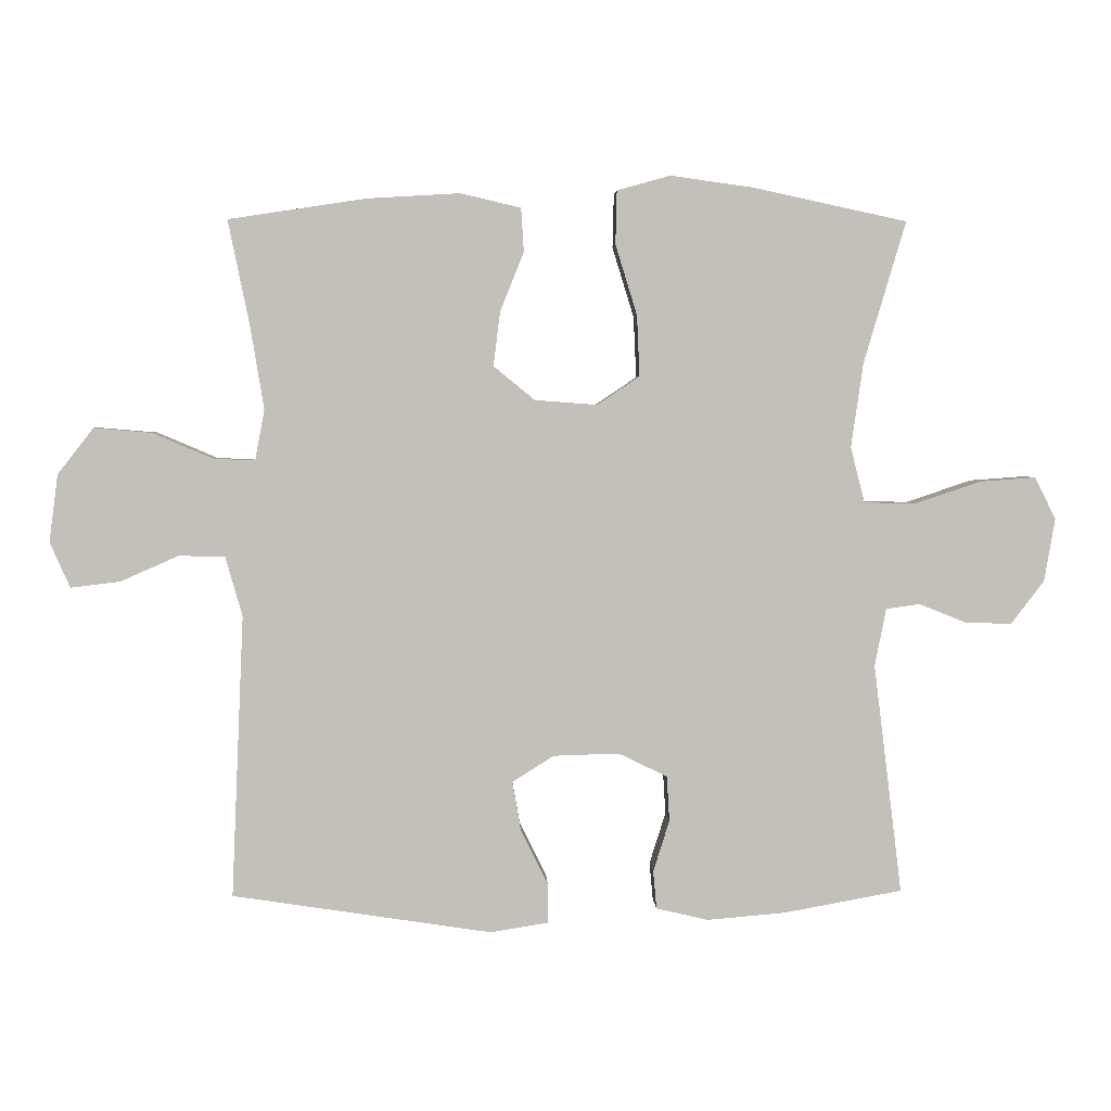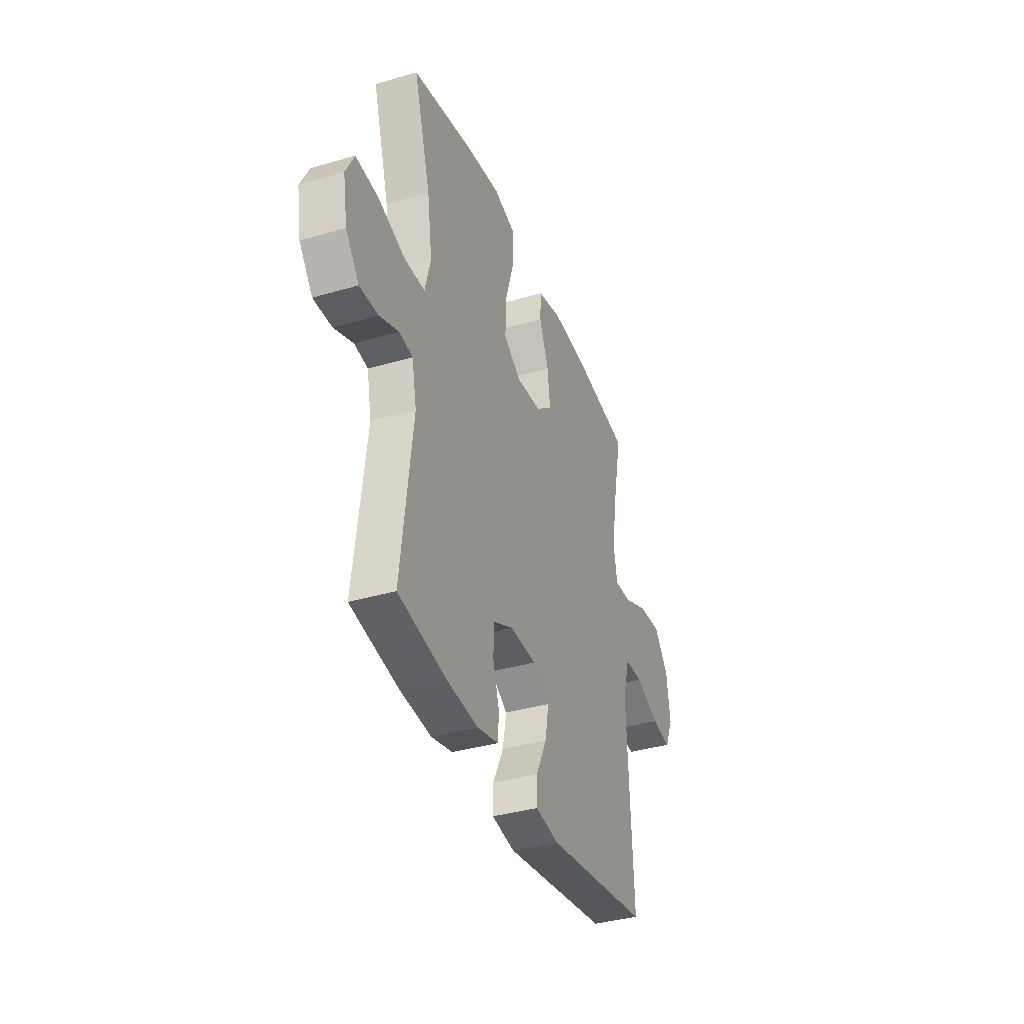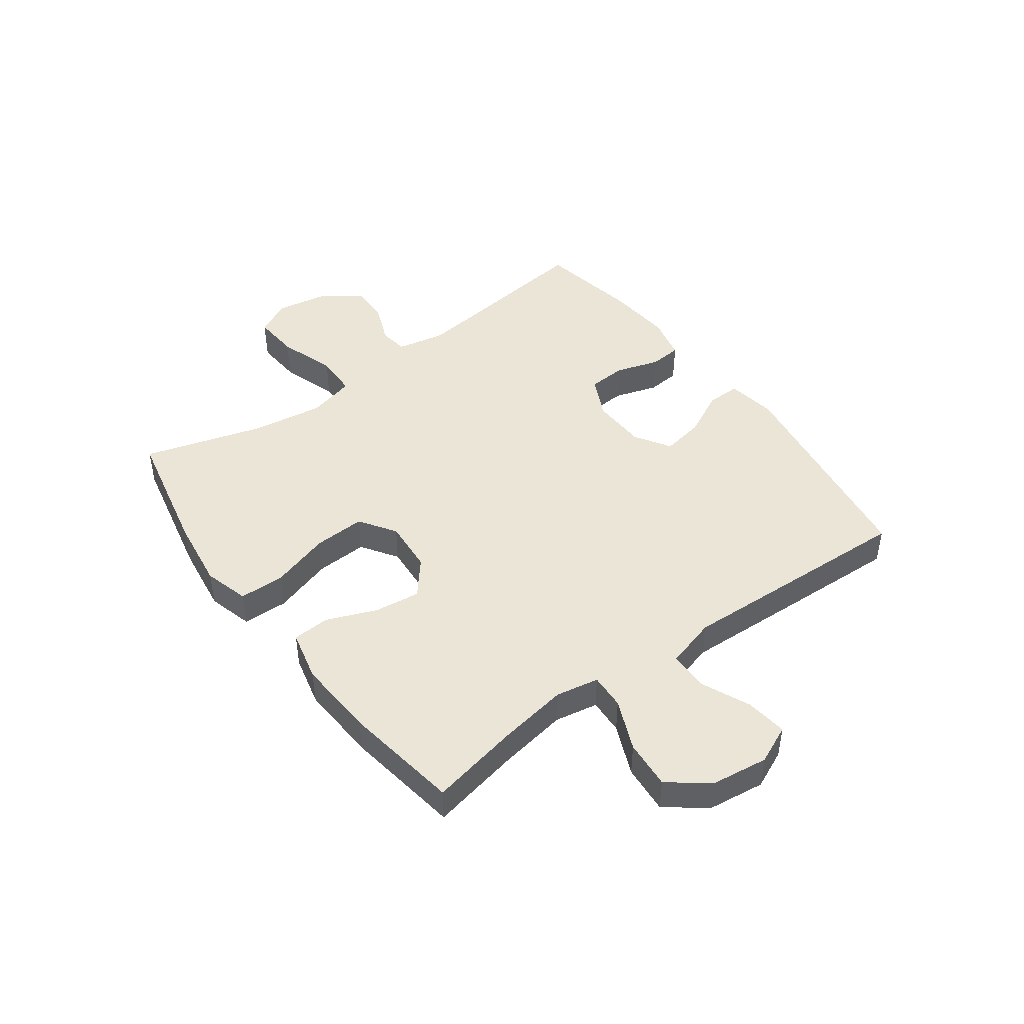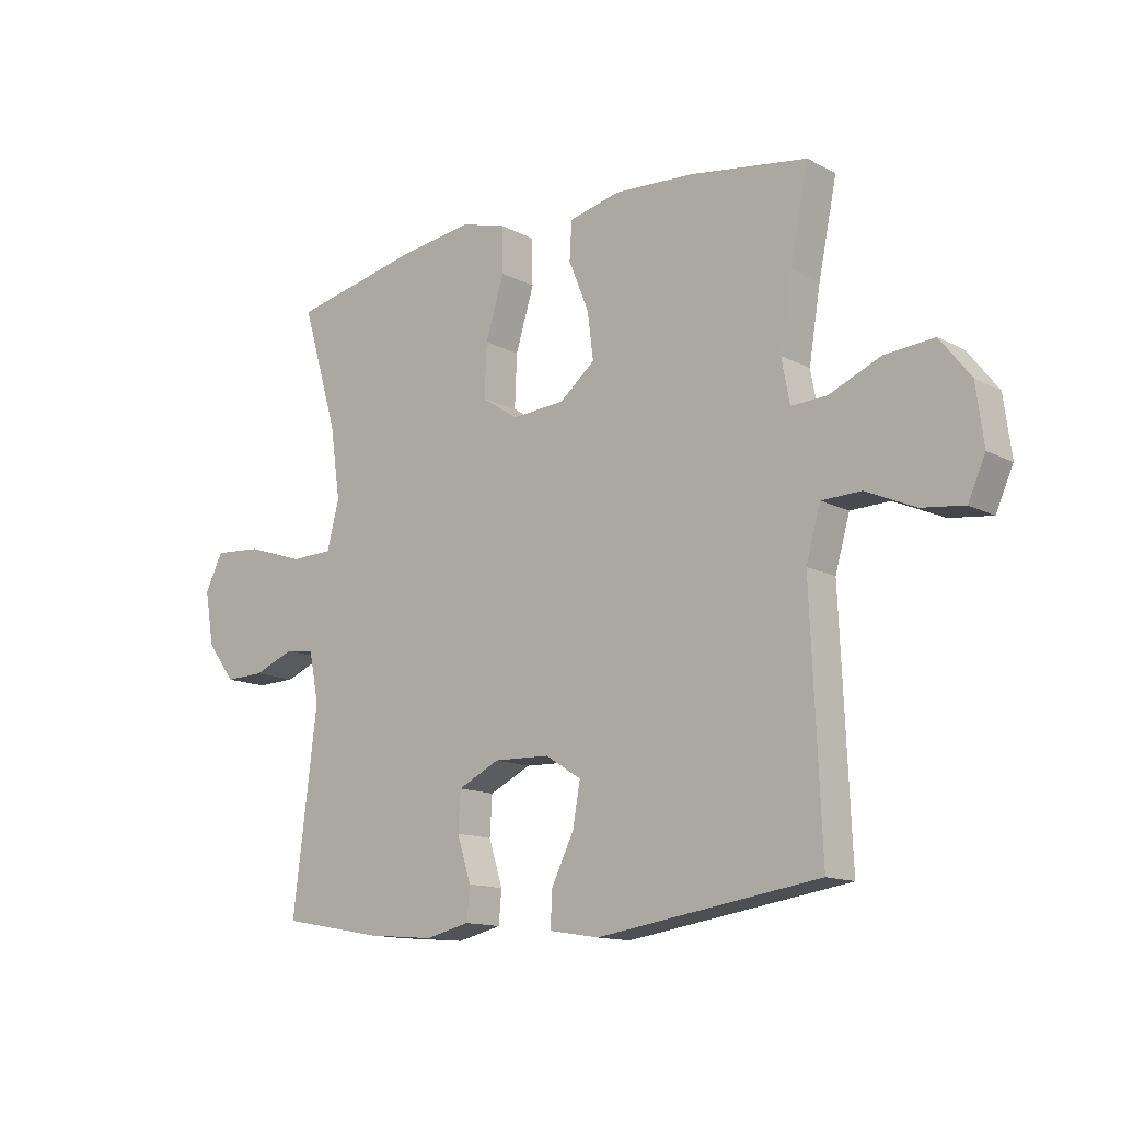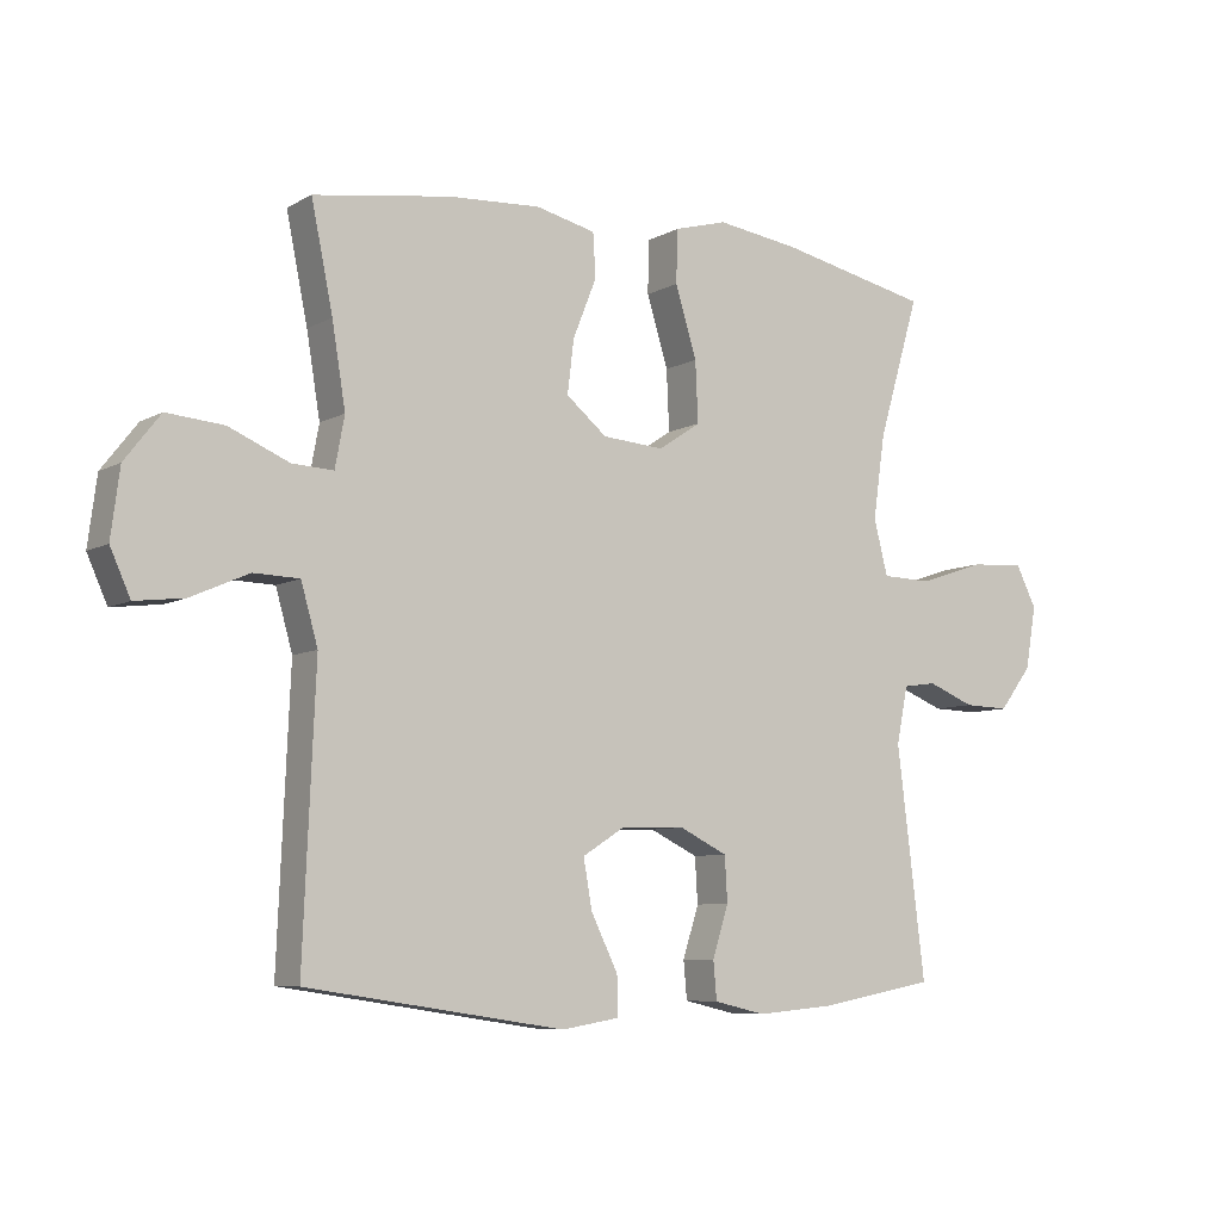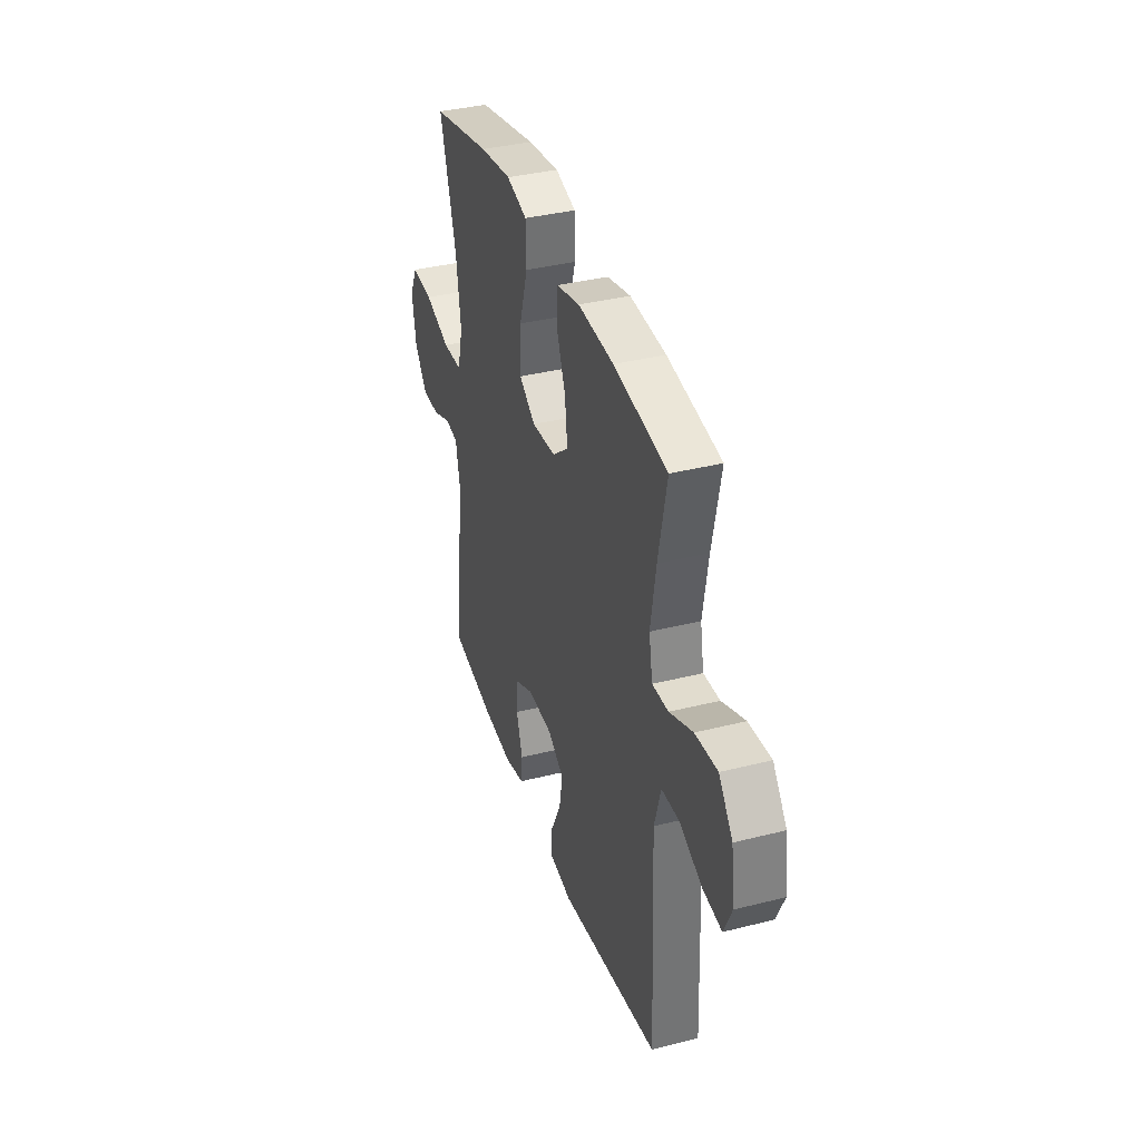
<metadata>
{"format":"obj","ext":"obj","renderer":"f3d","projection":"perspective","resolution":1024,"background":"white","views":[{"elev":3.3,"azim":177.7,"up":"+Z"},{"elev":-37.0,"azim":-69.2,"up":"+Z"},{"elev":45.6,"azim":53.7,"up":"+Y"},{"elev":-13.4,"azim":40.4,"up":"+Z"},{"elev":-7.4,"azim":146.2,"up":"+Z"},{"elev":36.9,"azim":71.9,"up":"+Z"}]}
</metadata>
<code>
v -0.5 0.07 -0.5
v -0.458 0.07 -0.16
v -0.475 0.07 -0.075
v -0.525 0.07 -0.068
v -0.595 0.07 -0.096
v -0.663 0.07 -0.098
v -0.712 0.07 -0.034
v -0.728 0.07 0.059
v -0.697 0.07 0.121
v -0.615 0.07 0.115
v -0.516 0.07 0.082
v -0.441 0.07 0.084
v -0.42 0.07 0.166
v -0.438 0.07 0.291
v -0.5 0.07 0.5
v -0.272 0.07 0.549
v -0.15 0.07 0.566
v -0.071 0.07 0.544
v -0.069 0.07 0.465
v -0.101 0.07 0.361
v -0.105 0.07 0.271
v -0.042 0.07 0.229
v 0.05 0.07 0.236
v 0.111 0.07 0.286
v 0.101 0.07 0.366
v 0.066 0.07 0.453
v 0.07 0.07 0.518
v 0.159 0.07 0.539
v 0.296 0.07 0.531
v 0.5 0.07 0.5
v 0.468 0.07 0.344
v 0.448 0.07 0.222
v 0.462 0.07 0.147
v 0.524 0.07 0.15
v 0.613 0.07 0.188
v 0.698 0.07 0.195
v 0.751 0.07 0.127
v 0.764 0.07 0.027
v 0.734 0.07 -0.04
v 0.661 0.07 -0.031
v 0.575 0.07 0.007
v 0.507 0.07 0.005
v 0.482 0.07 -0.083
v 0.488 0.07 -0.22
v 0.5 0.07 -0.5
v 0.116 0.07 -0.558
v 0.03 0.07 -0.544
v 0.031 0.07 -0.486
v 0.071 0.07 -0.405
v 0.084 0.07 -0.332
v 0.022 0.07 -0.293
v -0.075 0.07 -0.29
v -0.147 0.07 -0.325
v -0.151 0.07 -0.392
v -0.127 0.07 -0.468
v -0.132 0.07 -0.524
v -0.209 0.07 -0.542
v -0.325 0.07 -0.532
v -0.5 0 -0.5
v -0.458 0 -0.16
v -0.475 0 -0.075
v -0.525 0 -0.068
v -0.595 0 -0.096
v -0.663 0 -0.098
v -0.712 0 -0.034
v -0.728 0 0.059
v -0.697 0 0.121
v -0.615 0 0.115
v -0.516 0 0.082
v -0.441 0 0.084
v -0.42 0 0.166
v -0.438 0 0.291
v -0.5 0 0.5
v -0.272 0 0.549
v -0.15 0 0.566
v -0.071 0 0.544
v -0.069 0 0.465
v -0.101 0 0.361
v -0.105 0 0.271
v -0.042 0 0.229
v 0.05 0 0.236
v 0.111 0 0.286
v 0.101 0 0.366
v 0.066 0 0.453
v 0.07 0 0.518
v 0.159 0 0.539
v 0.296 0 0.531
v 0.5 0 0.5
v 0.468 0 0.344
v 0.448 0 0.222
v 0.462 0 0.147
v 0.524 0 0.15
v 0.613 0 0.188
v 0.698 0 0.195
v 0.751 0 0.127
v 0.764 0 0.027
v 0.734 0 -0.04
v 0.661 0 -0.031
v 0.575 0 0.007
v 0.507 0 0.005
v 0.482 0 -0.083
v 0.488 0 -0.22
v 0.5 0 -0.5
v 0.116 0 -0.558
v 0.03 0 -0.544
v 0.031 0 -0.486
v 0.071 0 -0.405
v 0.084 0 -0.332
v 0.022 0 -0.293
v -0.075 0 -0.29
v -0.147 0 -0.325
v -0.151 0 -0.392
v -0.127 0 -0.468
v -0.132 0 -0.524
v -0.209 0 -0.542
v -0.325 0 -0.532
f 57 58 1 2
f 54 55 56 57
f 53 54 57 2
f 52 53 2 3
f 51 52 3
f 46 47 48 49
f 46 49 50
f 43 44 45 46
f 42 43 46 50
f 38 39 40 41
f 38 41 42
f 37 38 42
f 34 35 36 37
f 33 34 37 42
f 28 29 30 31
f 28 31 32
f 25 26 27 28
f 24 25 28 32
f 23 24 32 33
f 17 18 19 20
f 17 20 21
f 14 15 16 17
f 13 14 17 21
f 12 13 21 22
f 8 9 10 11
f 8 11 12
f 7 8 12
f 4 5 6 7
f 3 4 7 12
f 51 3 12 22
f 33 42 50 51
f 22 23 33 51
f 60 59 116 115
f 115 114 113 112
f 60 115 112 111
f 61 60 111 110
f 61 110 109
f 107 106 105 104
f 108 107 104
f 104 103 102 101
f 108 104 101 100
f 99 98 97 96
f 100 99 96
f 100 96 95
f 95 94 93 92
f 100 95 92 91
f 89 88 87 86
f 90 89 86
f 86 85 84 83
f 90 86 83 82
f 91 90 82 81
f 78 77 76 75
f 79 78 75
f 75 74 73 72
f 79 75 72 71
f 80 79 71 70
f 69 68 67 66
f 70 69 66
f 70 66 65
f 65 64 63 62
f 70 65 62 61
f 80 70 61 109
f 109 108 100 91
f 109 91 81 80
f 1 59 60 2
f 2 60 61 3
f 3 61 62 4
f 4 62 63 5
f 5 63 64 6
f 6 64 65 7
f 7 65 66 8
f 8 66 67 9
f 9 67 68 10
f 10 68 69 11
f 11 69 70 12
f 12 70 71 13
f 13 71 72 14
f 14 72 73 15
f 15 73 74 16
f 16 74 75 17
f 17 75 76 18
f 18 76 77 19
f 19 77 78 20
f 20 78 79 21
f 21 79 80 22
f 22 80 81 23
f 23 81 82 24
f 24 82 83 25
f 25 83 84 26
f 26 84 85 27
f 27 85 86 28
f 28 86 87 29
f 29 87 88 30
f 30 88 89 31
f 31 89 90 32
f 32 90 91 33
f 33 91 92 34
f 34 92 93 35
f 35 93 94 36
f 36 94 95 37
f 37 95 96 38
f 38 96 97 39
f 39 97 98 40
f 40 98 99 41
f 41 99 100 42
f 42 100 101 43
f 43 101 102 44
f 44 102 103 45
f 45 103 104 46
f 46 104 105 47
f 47 105 106 48
f 48 106 107 49
f 49 107 108 50
f 50 108 109 51
f 51 109 110 52
f 52 110 111 53
f 53 111 112 54
f 54 112 113 55
f 55 113 114 56
f 56 114 115 57
f 57 115 116 58
f 58 116 59 1

</code>
